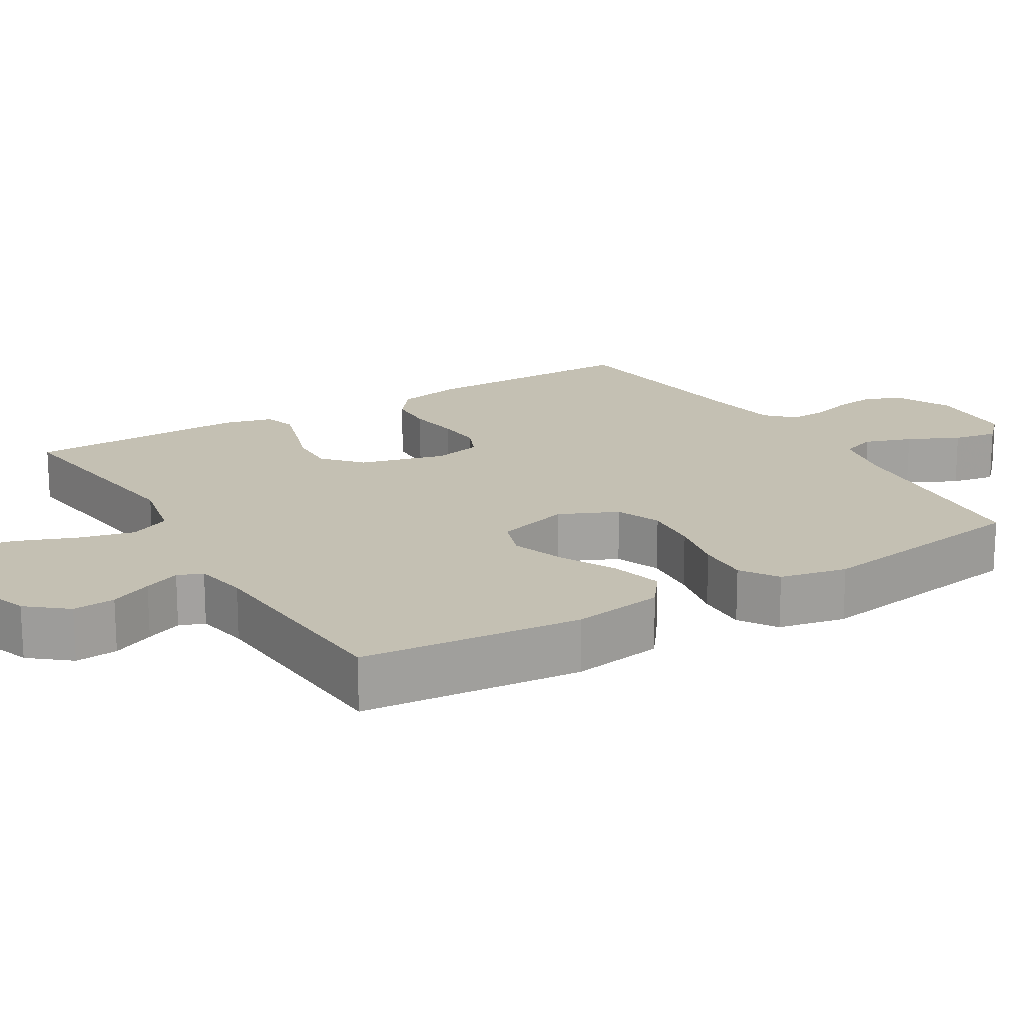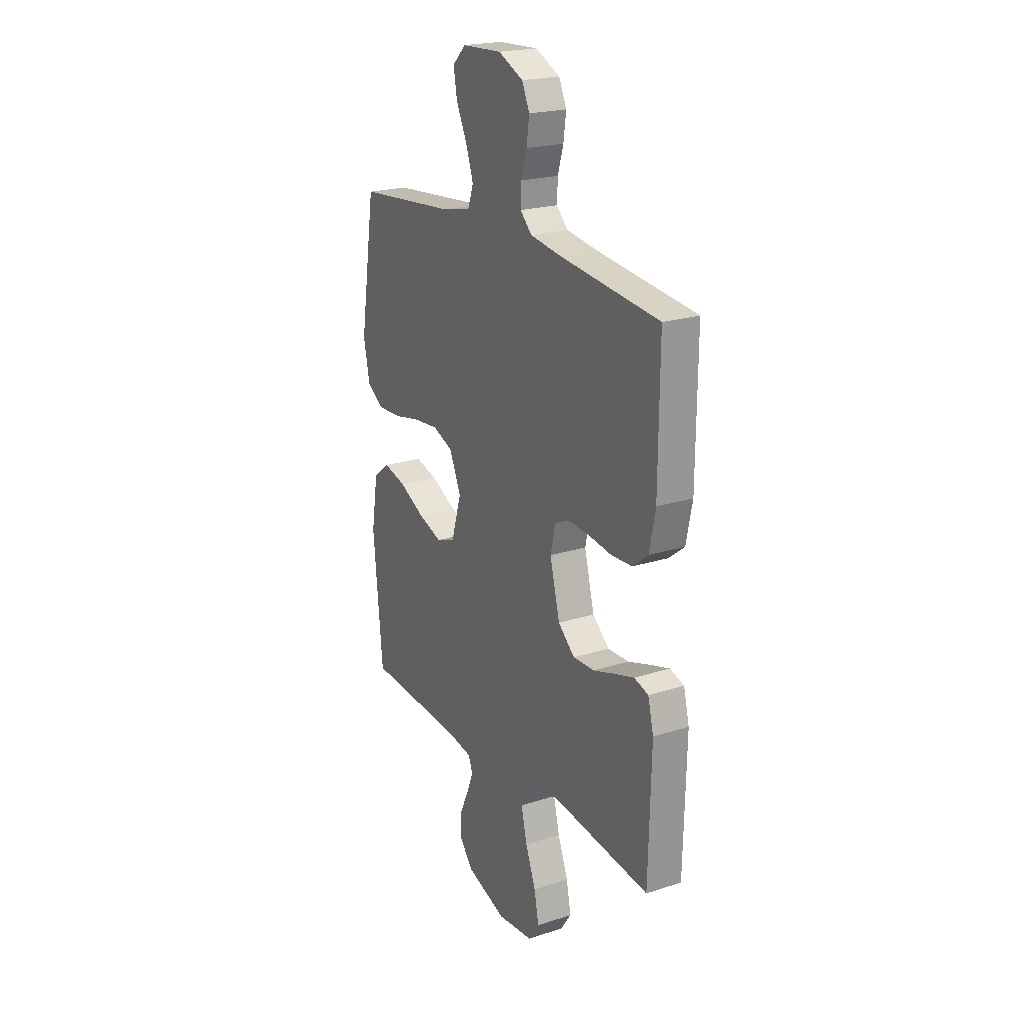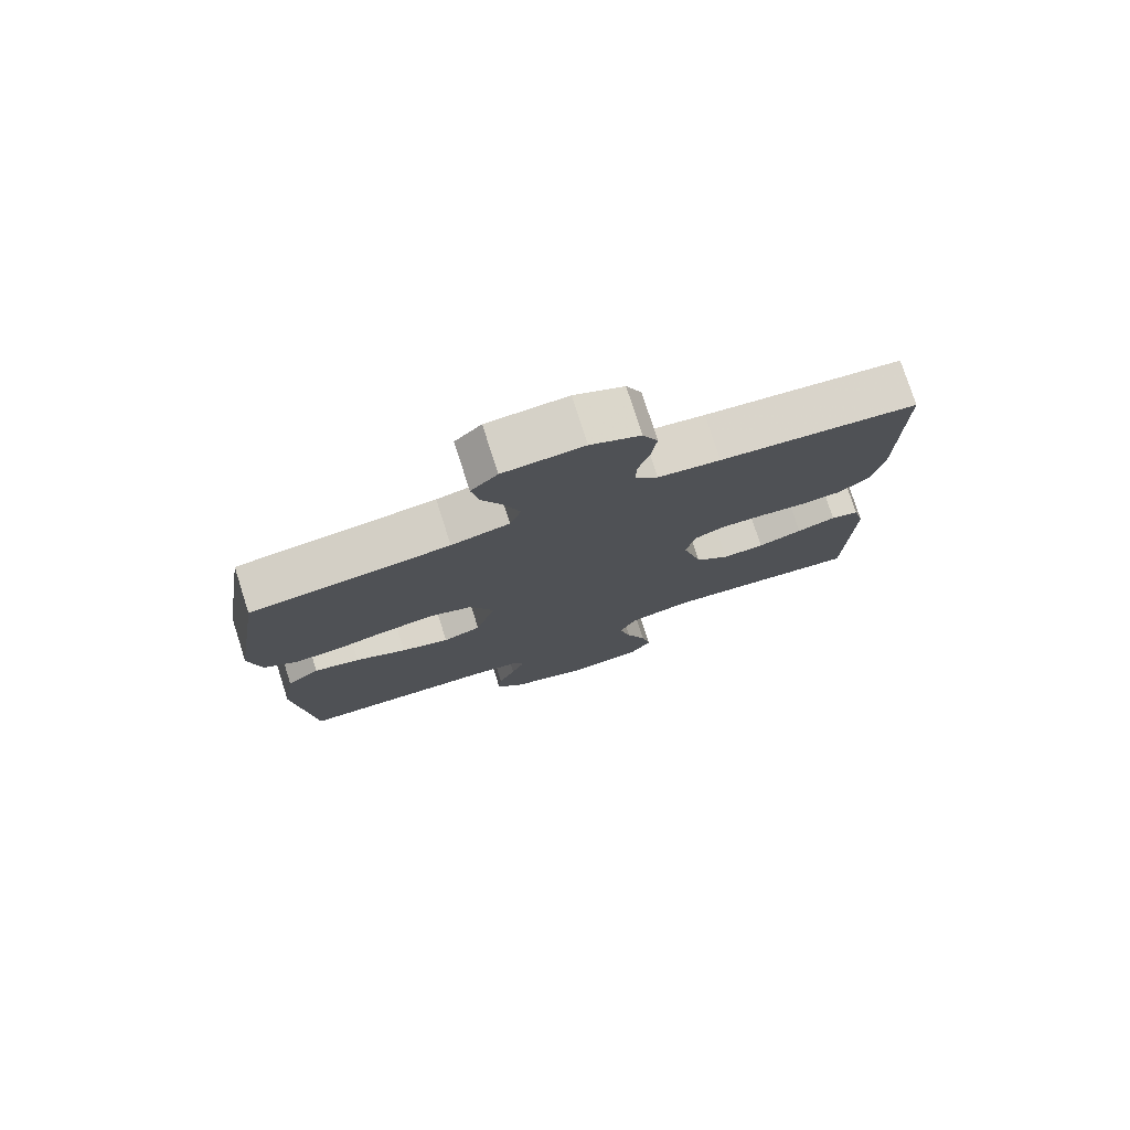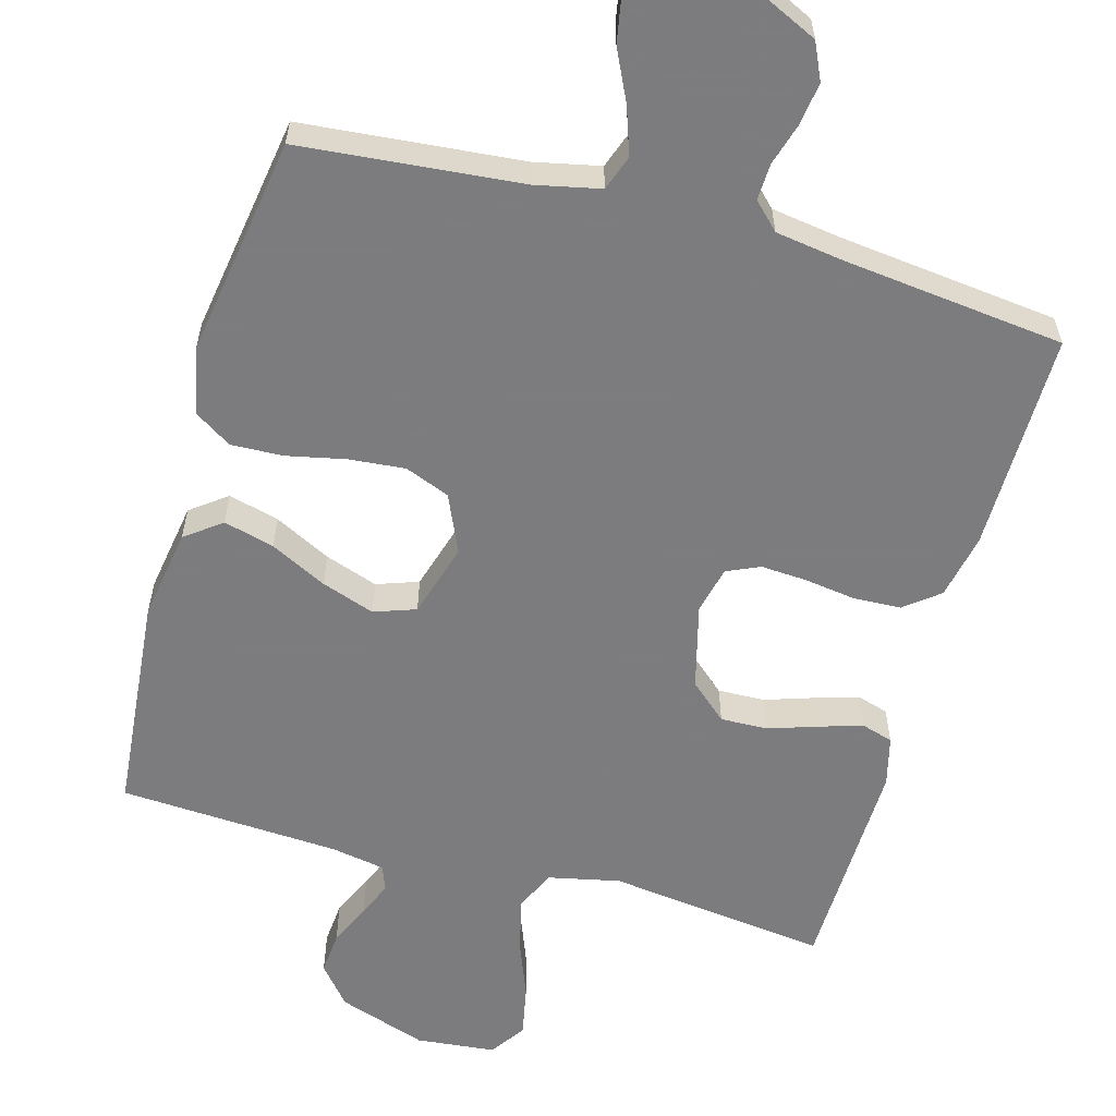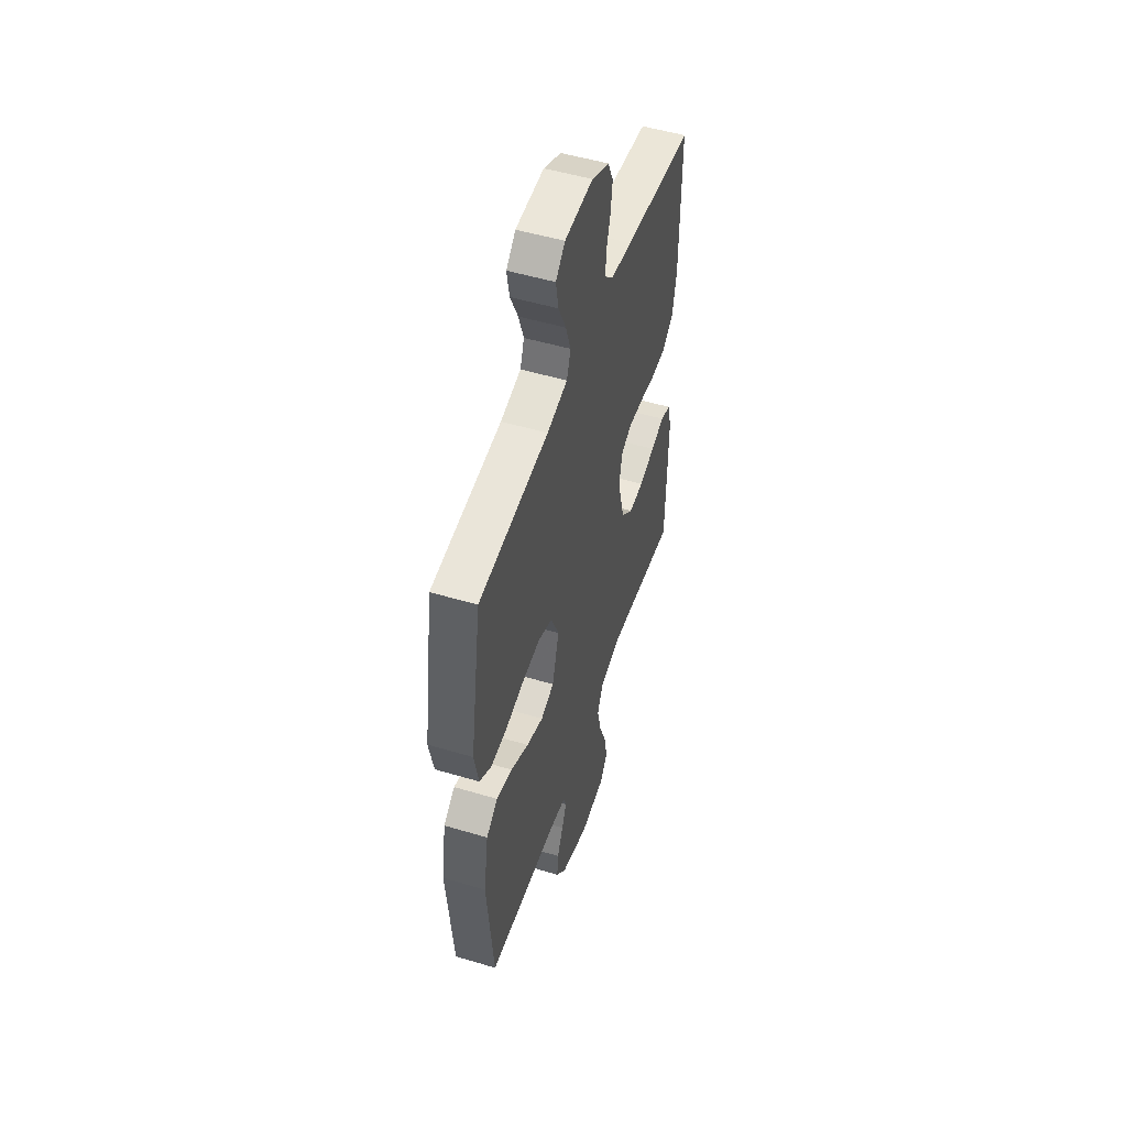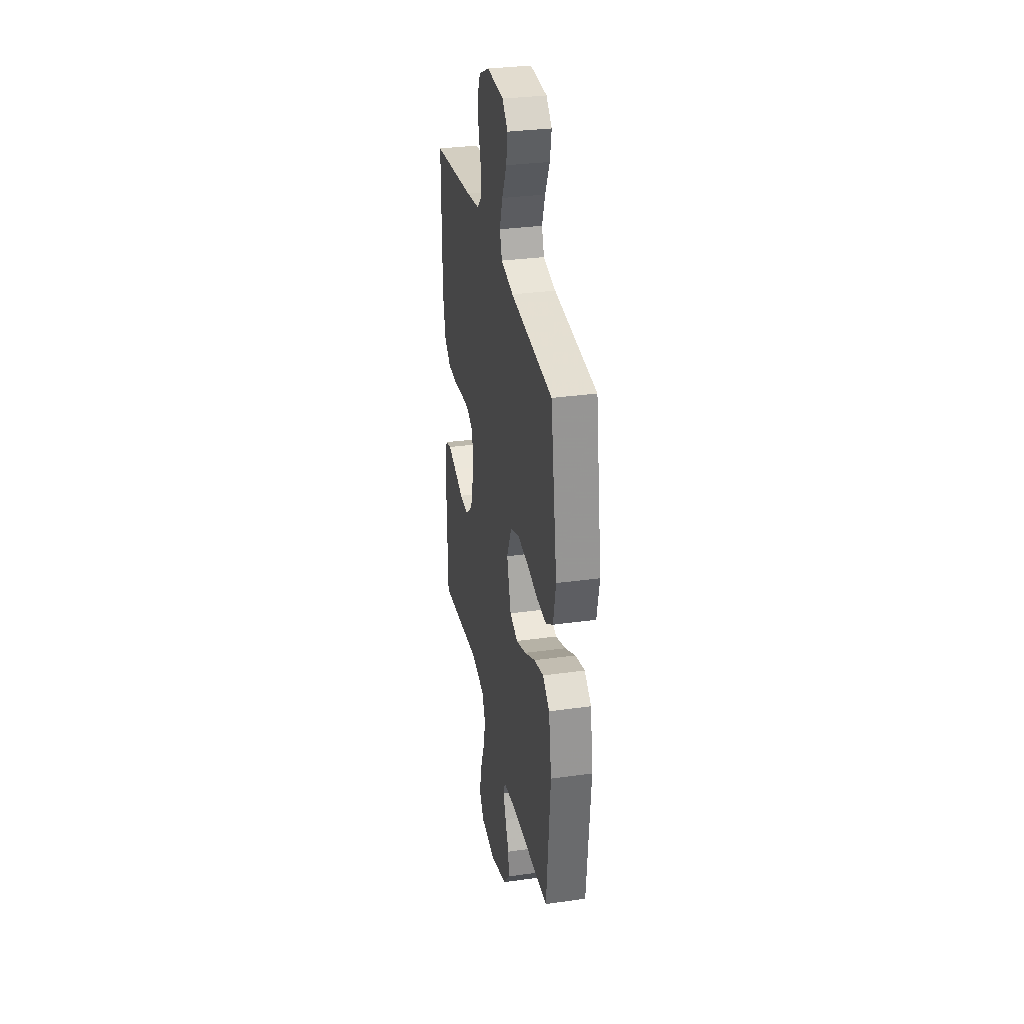
<metadata>
{"format":"obj","ext":"obj","renderer":"f3d","projection":"perspective","resolution":1024,"background":"white","views":[{"elev":18.0,"azim":-121.1,"up":"+Y"},{"elev":21.6,"azim":60.4,"up":"+Z"},{"elev":77.4,"azim":-17.8,"up":"+Z"},{"elev":-58.9,"azim":-15.6,"up":"+Y"},{"elev":51.3,"azim":-72.0,"up":"+Z"},{"elev":31.7,"azim":-101.2,"up":"+Z"}]}
</metadata>
<code>
v -0.5 0.07 -0.5
v -0.528 0.07 -0.2
v -0.508 0.07 -0.076
v -0.459 0.07 -0.039
v -0.39 0.07 -0.057
v -0.313 0.07 -0.096
v -0.241 0.07 -0.121
v -0.184 0.07 -0.101
v -0.154 0.07 0
v -0.189 0.07 0.079
v -0.25 0.07 0.103
v -0.326 0.07 0.096
v -0.406 0.07 0.079
v -0.477 0.07 0.076
v -0.528 0.07 0.109
v -0.547 0.07 0.2
v -0.5 0.07 0.5
v -0.2 0.07 0.528
v -0.112 0.07 0.547
v -0.095 0.07 0.595
v -0.117 0.07 0.659
v -0.15 0.07 0.728
v -0.161 0.07 0.788
v -0.121 0.07 0.827
v 0 0.07 0.833
v 0.075 0.07 0.798
v 0.098 0.07 0.748
v 0.09 0.07 0.69
v 0.073 0.07 0.633
v 0.071 0.07 0.583
v 0.106 0.07 0.548
v 0.2 0.07 0.534
v 0.5 0.07 0.5
v 0.498 0.07 0.2
v 0.48 0.07 0.111
v 0.433 0.07 0.074
v 0.369 0.07 0.071
v 0.299 0.07 0.081
v 0.236 0.07 0.085
v 0.191 0.07 0.065
v 0.176 0.07 0
v 0.206 0.07 -0.116
v 0.257 0.07 -0.161
v 0.321 0.07 -0.159
v 0.388 0.07 -0.137
v 0.447 0.07 -0.119
v 0.49 0.07 -0.132
v 0.507 0.07 -0.2
v 0.5 0.07 -0.5
v 0.2 0.07 -0.463
v 0.103 0.07 -0.484
v 0.078 0.07 -0.539
v 0.096 0.07 -0.613
v 0.127 0.07 -0.693
v 0.141 0.07 -0.763
v 0.108 0.07 -0.811
v 0 0.07 -0.822
v -0.121 0.07 -0.781
v -0.165 0.07 -0.728
v -0.16 0.07 -0.67
v -0.134 0.07 -0.613
v -0.114 0.07 -0.564
v -0.127 0.07 -0.53
v -0.2 0.07 -0.517
v -0.5 0 -0.5
v -0.528 0 -0.2
v -0.508 0 -0.076
v -0.459 0 -0.039
v -0.39 0 -0.057
v -0.313 0 -0.096
v -0.241 0 -0.121
v -0.184 0 -0.101
v -0.154 0 0
v -0.189 0 0.079
v -0.25 0 0.103
v -0.326 0 0.096
v -0.406 0 0.079
v -0.477 0 0.076
v -0.528 0 0.109
v -0.547 0 0.2
v -0.5 0 0.5
v -0.2 0 0.528
v -0.112 0 0.547
v -0.095 0 0.595
v -0.117 0 0.659
v -0.15 0 0.728
v -0.161 0 0.788
v -0.121 0 0.827
v 0 0 0.833
v 0.075 0 0.798
v 0.098 0 0.748
v 0.09 0 0.69
v 0.073 0 0.633
v 0.071 0 0.583
v 0.106 0 0.548
v 0.2 0 0.534
v 0.5 0 0.5
v 0.498 0 0.2
v 0.48 0 0.111
v 0.433 0 0.074
v 0.369 0 0.071
v 0.299 0 0.081
v 0.236 0 0.085
v 0.191 0 0.065
v 0.176 0 0
v 0.206 0 -0.116
v 0.257 0 -0.161
v 0.321 0 -0.159
v 0.388 0 -0.137
v 0.447 0 -0.119
v 0.49 0 -0.132
v 0.507 0 -0.2
v 0.5 0 -0.5
v 0.2 0 -0.463
v 0.103 0 -0.484
v 0.078 0 -0.539
v 0.096 0 -0.613
v 0.127 0 -0.693
v 0.141 0 -0.763
v 0.108 0 -0.811
v 0 0 -0.822
v -0.121 0 -0.781
v -0.165 0 -0.728
v -0.16 0 -0.67
v -0.134 0 -0.613
v -0.114 0 -0.564
v -0.127 0 -0.53
v -0.2 0 -0.517
f 58 59 60 61
f 58 61 62
f 57 58 62
f 56 57 62 63
f 53 54 55 56
f 52 53 56 63
f 47 48 49 50
f 47 50 51
f 44 45 46 47
f 44 47 51
f 43 44 51
f 42 43 51
f 41 42 51 52
f 35 36 37 38
f 35 38 39
f 32 33 34 35
f 31 32 35 39
f 30 31 39 40
f 26 27 28 29
f 26 29 30
f 25 26 30
f 21 22 23 24
f 20 21 24 25
f 19 20 25 30
f 15 16 17 18
f 12 13 14 15
f 11 12 15 18
f 10 11 18 19
f 3 4 5 6
f 3 6 7
f 64 1 2 3
f 64 3 7
f 41 52 63 64
f 41 64 7 8
f 40 41 8 9
f 19 30 40
f 9 10 19 40
f 125 124 123 122
f 126 125 122
f 126 122 121
f 127 126 121 120
f 120 119 118 117
f 127 120 117 116
f 114 113 112 111
f 115 114 111
f 111 110 109 108
f 115 111 108
f 115 108 107
f 115 107 106
f 116 115 106 105
f 102 101 100 99
f 103 102 99
f 99 98 97 96
f 103 99 96 95
f 104 103 95 94
f 93 92 91 90
f 94 93 90
f 94 90 89
f 88 87 86 85
f 89 88 85 84
f 94 89 84 83
f 82 81 80 79
f 79 78 77 76
f 82 79 76 75
f 83 82 75 74
f 70 69 68 67
f 71 70 67
f 67 66 65 128
f 71 67 128
f 128 127 116 105
f 72 71 128 105
f 73 72 105 104
f 104 94 83
f 104 83 74 73
f 1 65 66 2
f 2 66 67 3
f 3 67 68 4
f 4 68 69 5
f 5 69 70 6
f 6 70 71 7
f 7 71 72 8
f 8 72 73 9
f 9 73 74 10
f 10 74 75 11
f 11 75 76 12
f 12 76 77 13
f 13 77 78 14
f 14 78 79 15
f 15 79 80 16
f 16 80 81 17
f 17 81 82 18
f 18 82 83 19
f 19 83 84 20
f 20 84 85 21
f 21 85 86 22
f 22 86 87 23
f 23 87 88 24
f 24 88 89 25
f 25 89 90 26
f 26 90 91 27
f 27 91 92 28
f 28 92 93 29
f 29 93 94 30
f 30 94 95 31
f 31 95 96 32
f 32 96 97 33
f 33 97 98 34
f 34 98 99 35
f 35 99 100 36
f 36 100 101 37
f 37 101 102 38
f 38 102 103 39
f 39 103 104 40
f 40 104 105 41
f 41 105 106 42
f 42 106 107 43
f 43 107 108 44
f 44 108 109 45
f 45 109 110 46
f 46 110 111 47
f 47 111 112 48
f 48 112 113 49
f 49 113 114 50
f 50 114 115 51
f 51 115 116 52
f 52 116 117 53
f 53 117 118 54
f 54 118 119 55
f 55 119 120 56
f 56 120 121 57
f 57 121 122 58
f 58 122 123 59
f 59 123 124 60
f 60 124 125 61
f 61 125 126 62
f 62 126 127 63
f 63 127 128 64
f 64 128 65 1

</code>
